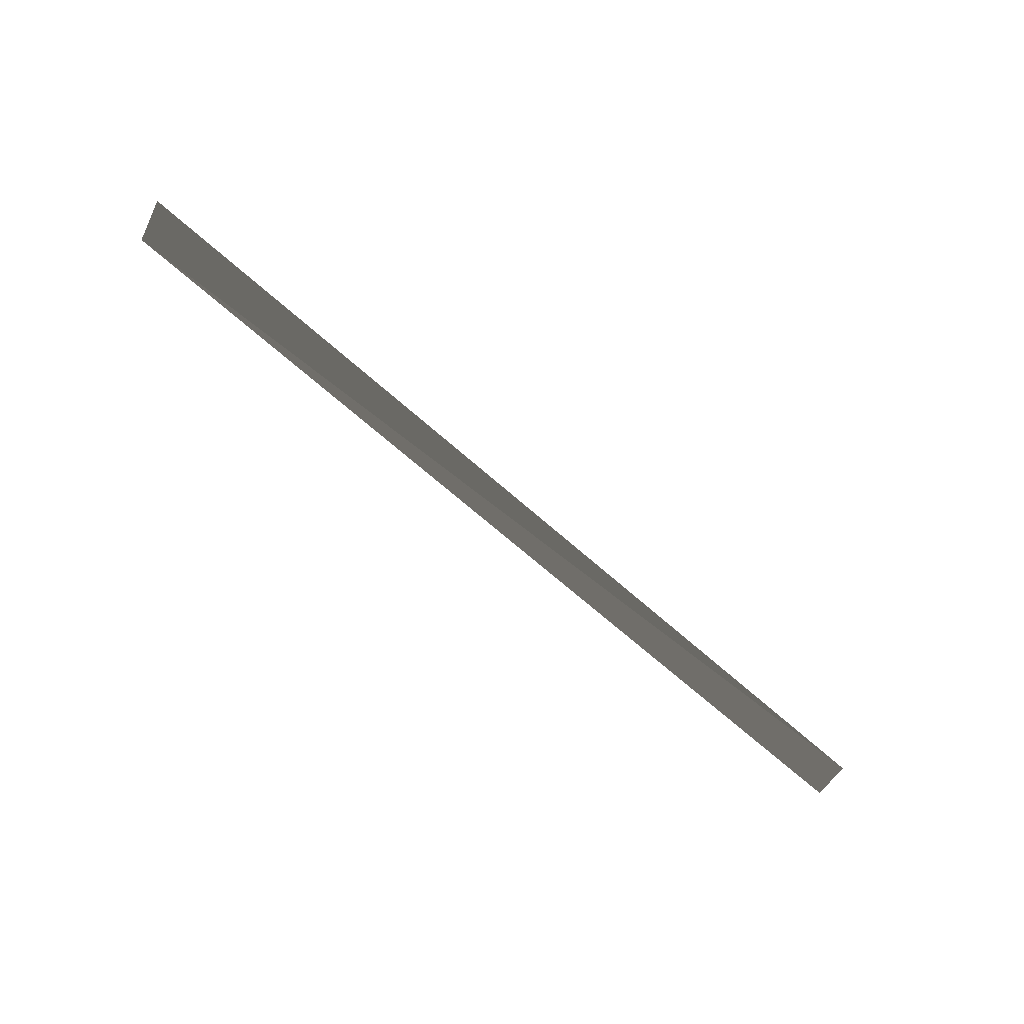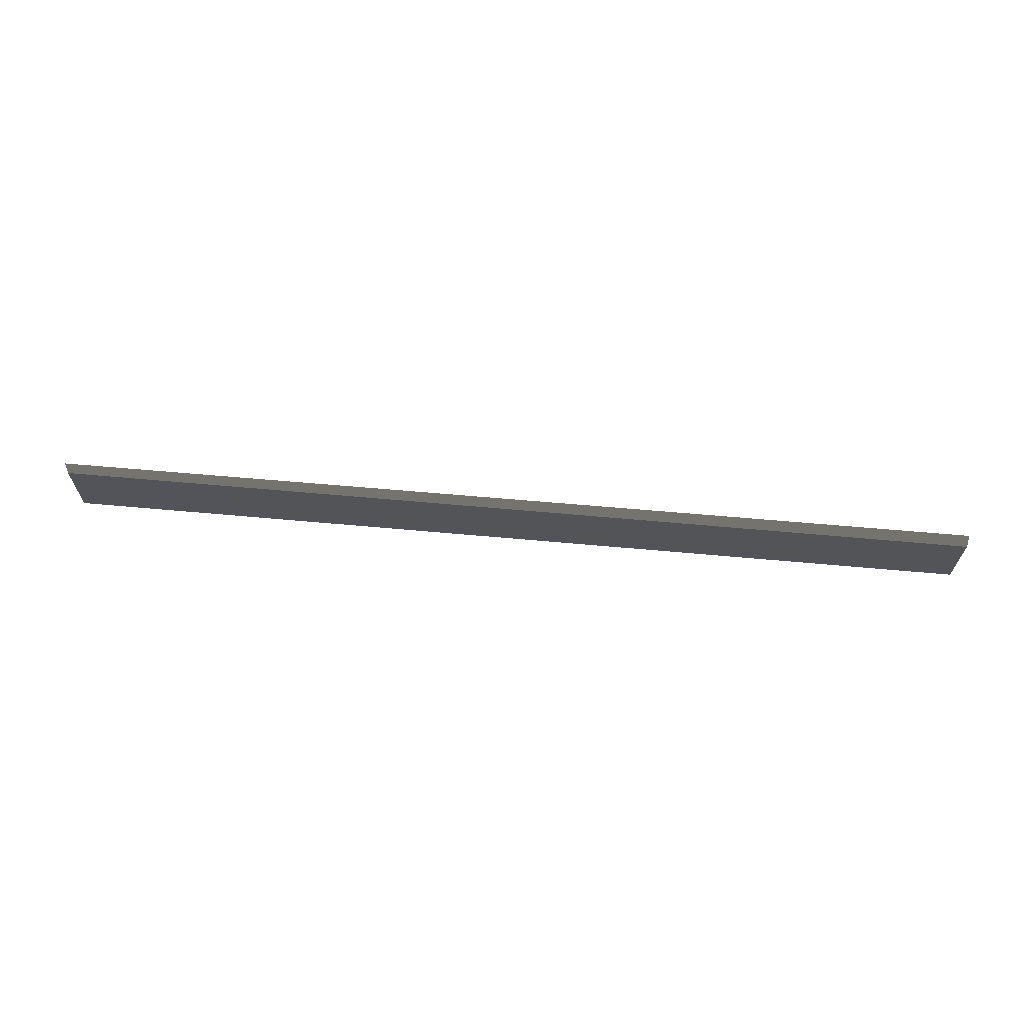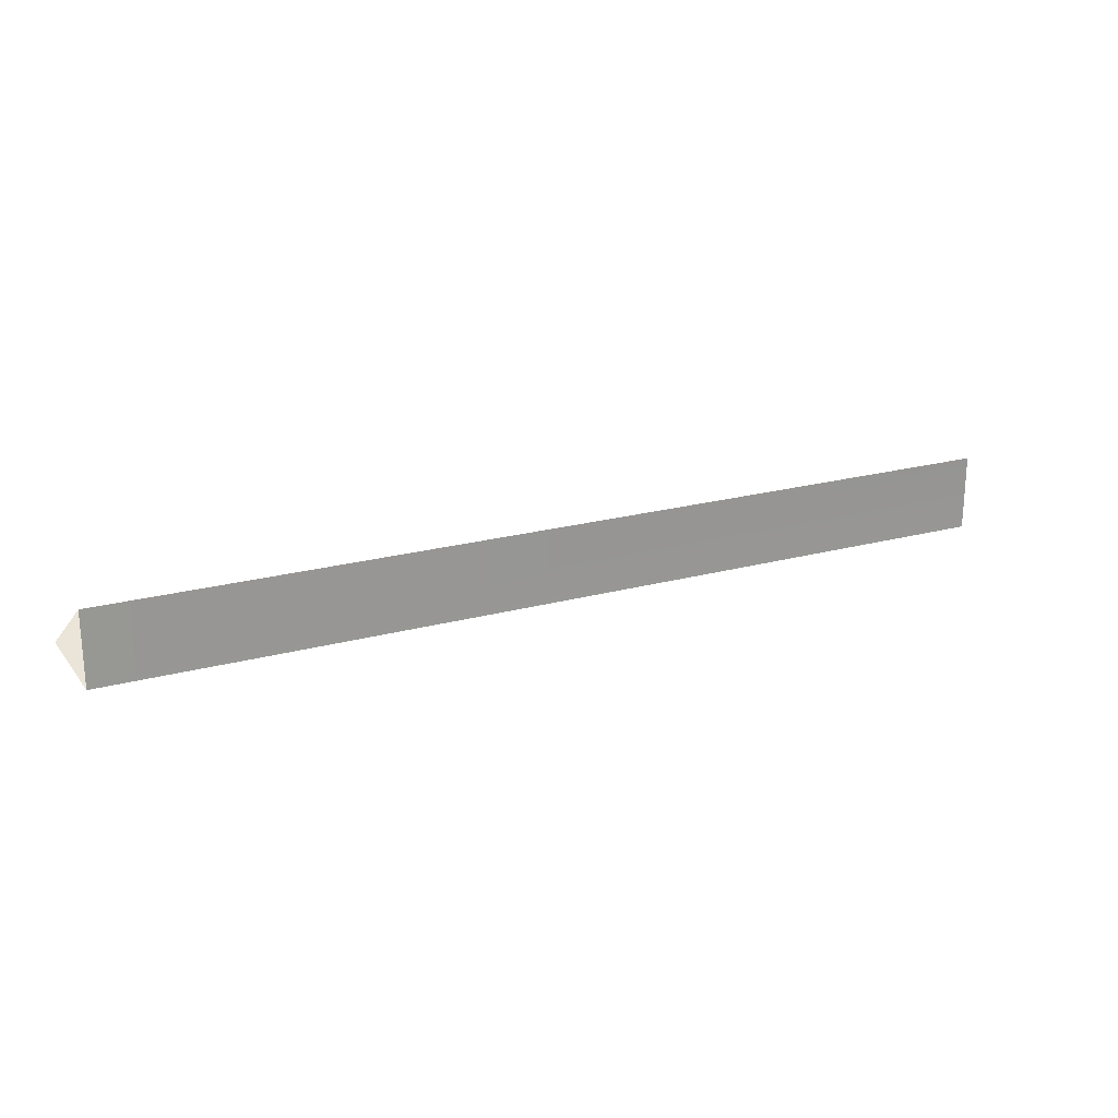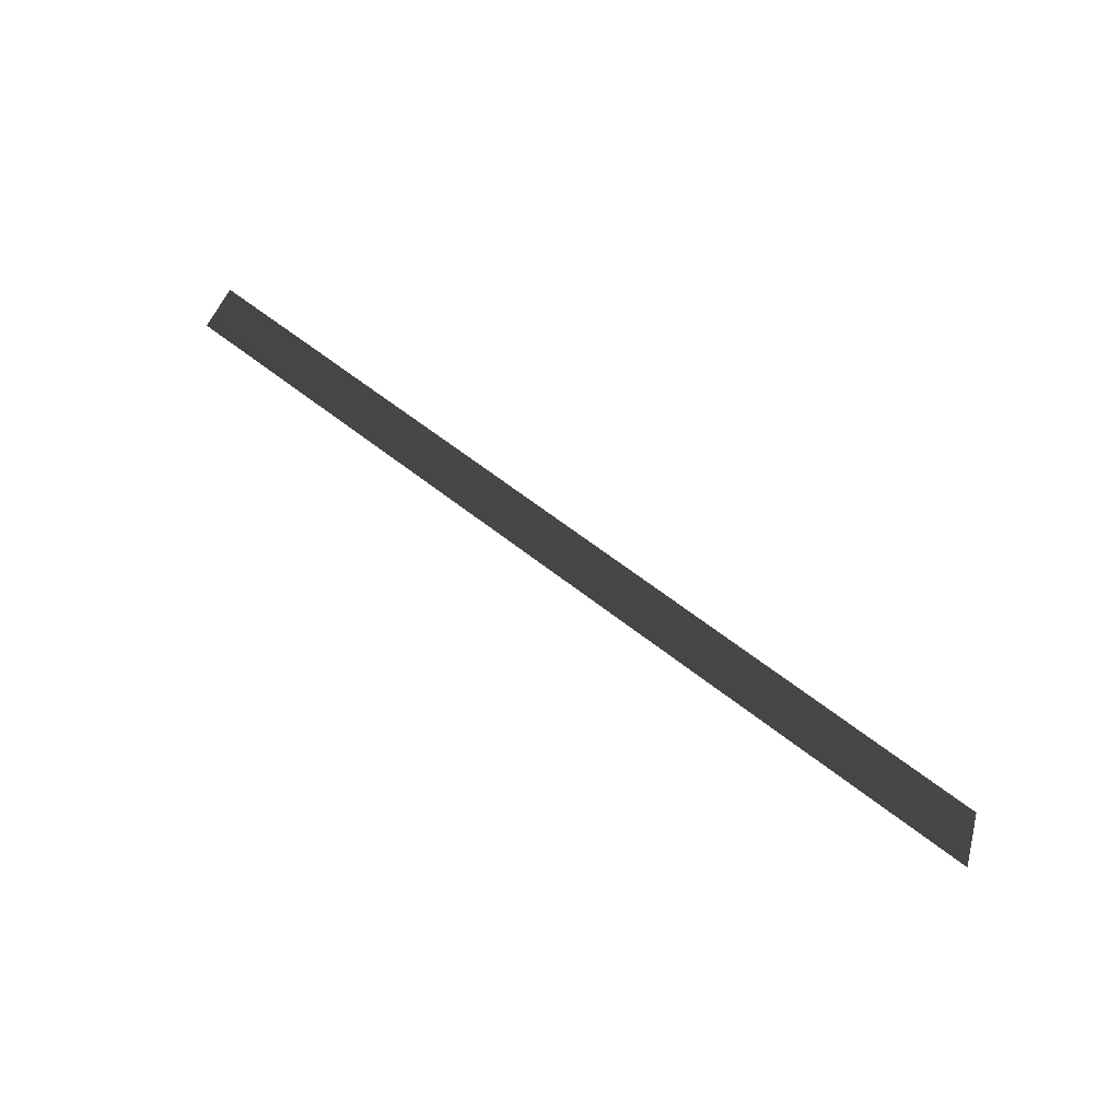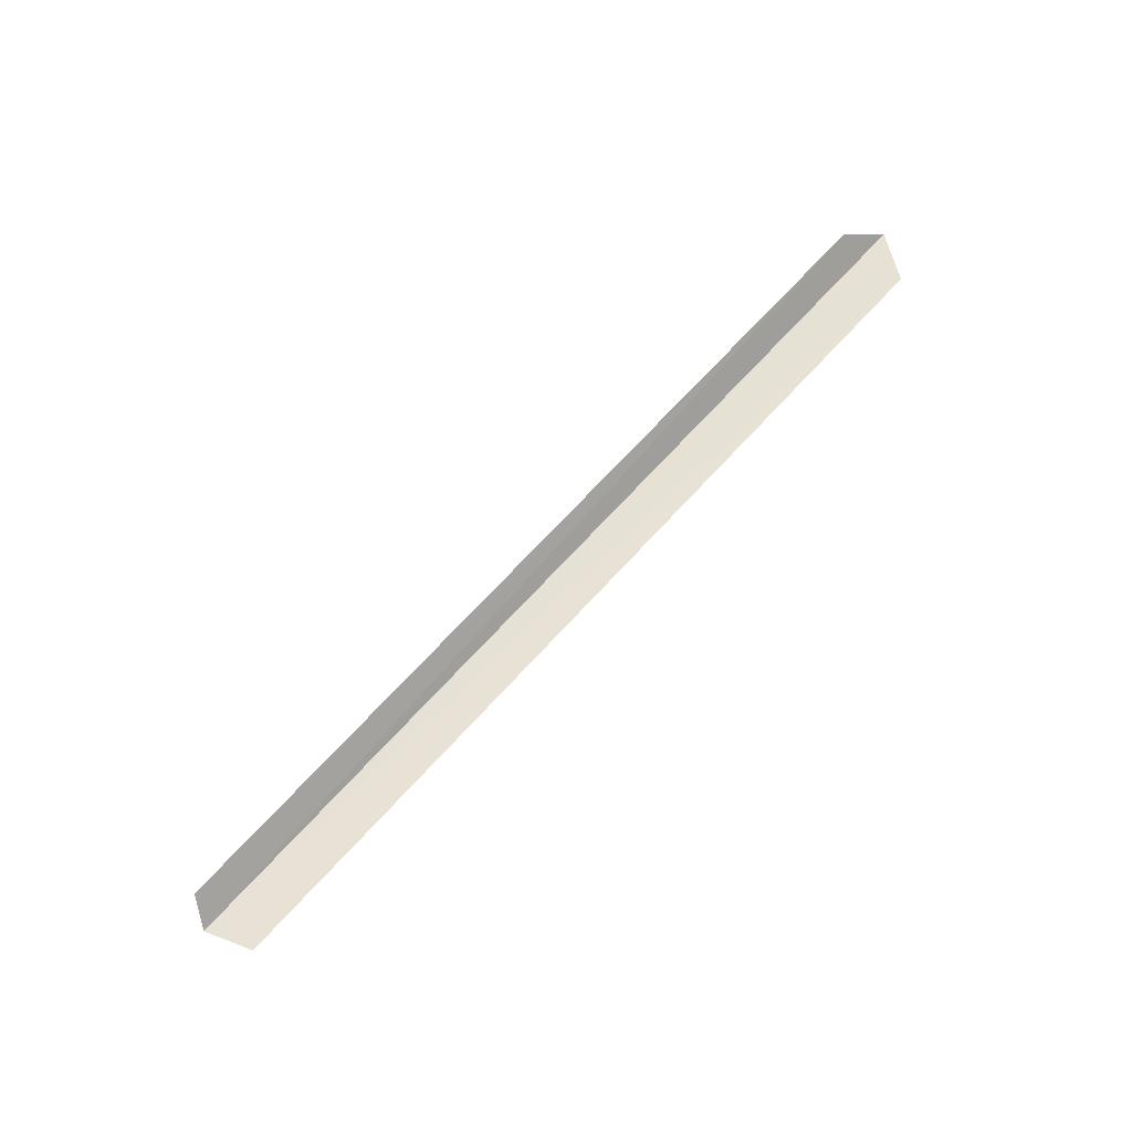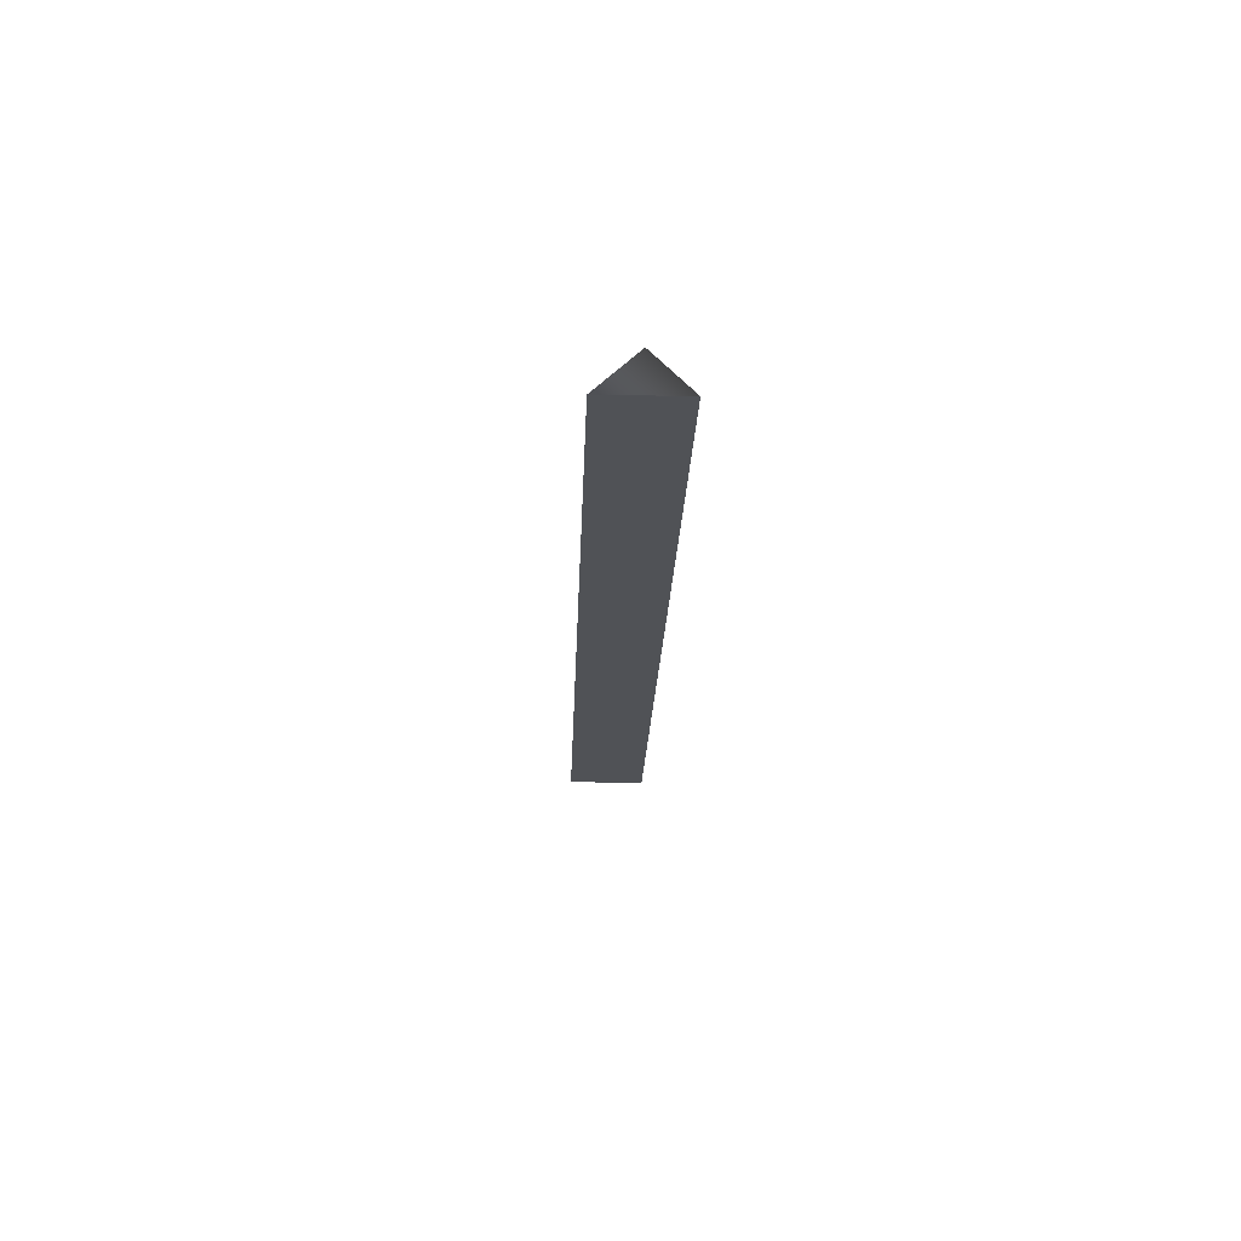
<metadata>
{"format":"obj","ext":"obj","renderer":"f3d","projection":"perspective","resolution":1024,"background":"white","views":[{"elev":-68.8,"azim":138.5,"up":"+Z"},{"elev":66.2,"azim":5.0,"up":"+Z"},{"elev":21.9,"azim":-25.6,"up":"+Z"},{"elev":54.8,"azim":-139.1,"up":"+Z"},{"elev":70.5,"azim":-47.4,"up":"+Y"},{"elev":-20.7,"azim":88.1,"up":"+Y"}]}
</metadata>
<code>
g Object28
v -61.49 63.63 -0.5034
v -59.28 60.12 -5.234
v -59.28 60.12 4.374
v 57.47 59.86 -5.269
v 59.02 63.6 -0.5398
v 57.47 59.86 4.339
v -59.28 60.12 -5.234
v -61.49 63.63 -0.5034
v 57.47 59.86 -5.269
v 57.47 59.86 -5.269
v -61.49 63.63 -0.5034
v 59.02 63.6 -0.5398
v -59.28 60.12 4.374
v 57.47 59.86 4.339
v -61.49 63.63 -0.5034
v 59.02 63.6 -0.5398
v 57.47 59.86 -5.269
v -59.28 60.12 -5.234
v -59.28 60.12 4.374
f 3 1 2
f 6 4 5
f 9 7 8
f 12 10 11
f 15 13 14
f 16 15 14
f 18 17 6
f 19 18 6

</code>
